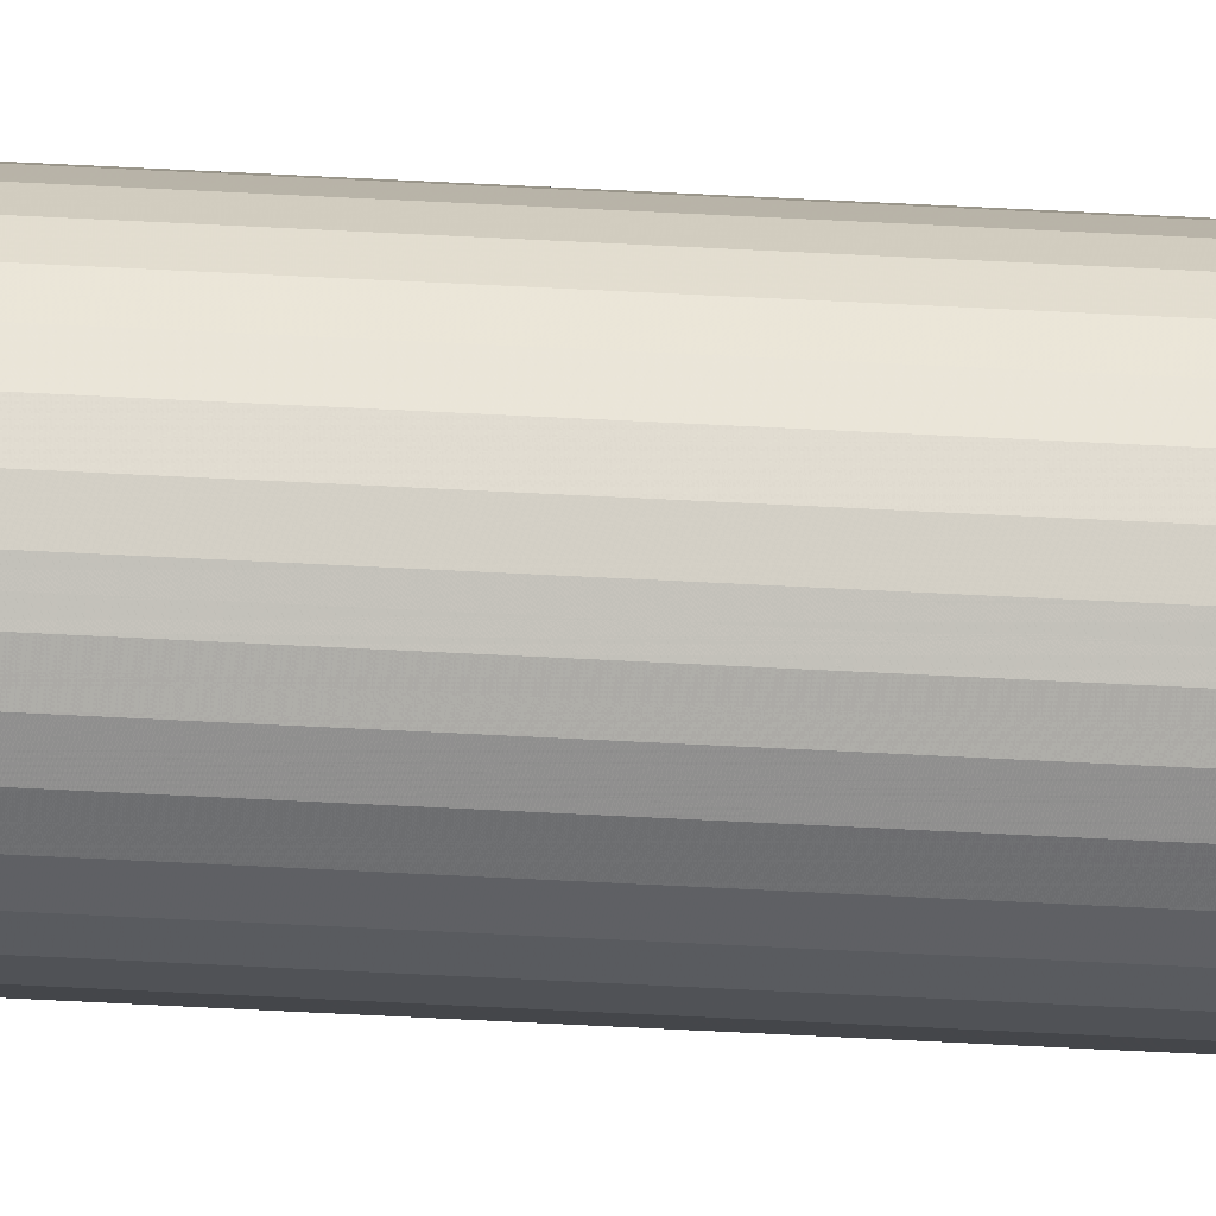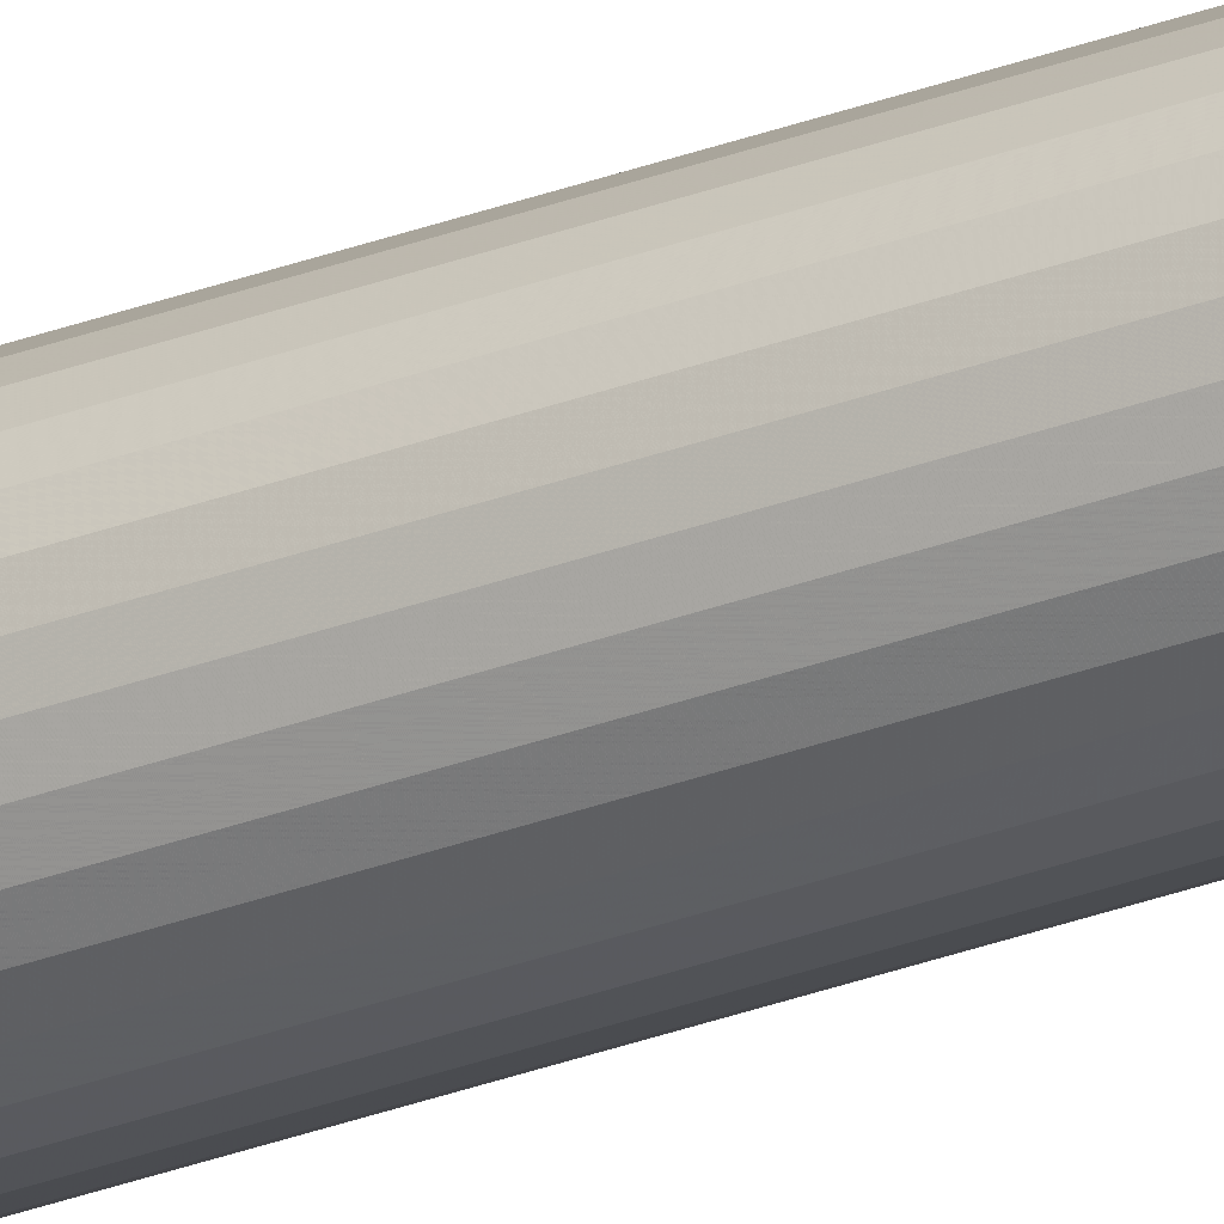
<metadata>
{"format":"obj","ext":"obj","renderer":"f3d","projection":"perspective","resolution":1024,"background":"white","views":[{"elev":40.8,"azim":-85.9,"up":"+Y"},{"elev":-26.8,"azim":-58.4,"up":"+Y"}]}
</metadata>
<code>
o String.1_Cylinder.011
v 8.545 5.5 -8.5
v 8.545 5.5 8.5
v 8.544 5.491 -8.5
v 8.544 5.491 8.5
v 8.542 5.483 -8.5
v 8.542 5.483 8.5
v 8.537 5.475 -8.5
v 8.537 5.475 8.5
v 8.532 5.468 -8.5
v 8.532 5.468 8.5
v 8.525 5.463 -8.5
v 8.525 5.463 8.5
v 8.517 5.458 -8.5
v 8.517 5.458 8.5
v 8.509 5.456 -8.5
v 8.509 5.456 8.5
v 8.5 5.455 -8.5
v 8.5 5.455 8.5
v 8.491 5.456 -8.5
v 8.491 5.456 8.5
v 8.483 5.458 -8.5
v 8.483 5.458 8.5
v 8.475 5.463 -8.5
v 8.475 5.463 8.5
v 8.468 5.468 -8.5
v 8.468 5.468 8.5
v 8.463 5.475 -8.5
v 8.463 5.475 8.5
v 8.458 5.483 -8.5
v 8.458 5.483 8.5
v 8.456 5.491 -8.5
v 8.456 5.491 8.5
v 8.455 5.5 -8.5
v 8.455 5.5 8.5
v 8.456 5.509 -8.5
v 8.456 5.509 8.5
v 8.458 5.517 -8.5
v 8.458 5.517 8.5
v 8.463 5.525 -8.5
v 8.463 5.525 8.5
v 8.468 5.532 -8.5
v 8.468 5.532 8.5
v 8.475 5.537 -8.5
v 8.475 5.537 8.5
v 8.483 5.542 -8.5
v 8.483 5.542 8.5
v 8.491 5.544 -8.5
v 8.491 5.544 8.5
v 8.5 5.545 -8.5
v 8.5 5.545 8.5
v 8.509 5.544 -8.5
v 8.509 5.544 8.5
v 8.517 5.542 -8.5
v 8.517 5.542 8.5
v 8.525 5.537 -8.5
v 8.525 5.537 8.5
v 8.532 5.532 -8.5
v 8.532 5.532 8.5
v 8.537 5.525 -8.5
v 8.537 5.525 8.5
v 8.542 5.517 -8.5
v 8.542 5.517 8.5
v 8.544 5.509 -8.5
v 8.544 5.509 8.5
v 8.545 5.5 -8.5
v 8.545 5.5 8.5
v 8.544 5.491 -8.5
v 8.544 5.491 8.5
v 8.542 5.483 -8.5
v 8.542 5.483 8.5
v 8.537 5.475 -8.5
v 8.537 5.475 8.5
v 8.532 5.468 -8.5
v 8.532 5.468 8.5
v 8.525 5.463 -8.5
v 8.525 5.463 8.5
v 8.517 5.458 -8.5
v 8.517 5.458 8.5
v 8.509 5.456 -8.5
v 8.509 5.456 8.5
v 8.5 5.455 -8.5
v 8.5 5.455 8.5
v 8.491 5.456 -8.5
v 8.491 5.456 8.5
v 8.483 5.458 -8.5
v 8.483 5.458 8.5
v 8.475 5.463 -8.5
v 8.475 5.463 8.5
v 8.468 5.468 -8.5
v 8.468 5.468 8.5
v 8.463 5.475 -8.5
v 8.463 5.475 8.5
v 8.458 5.483 -8.5
v 8.458 5.483 8.5
v 8.456 5.491 -8.5
v 8.456 5.491 8.5
v 8.455 5.5 -8.5
v 8.455 5.5 8.5
v 8.456 5.509 -8.5
v 8.456 5.509 8.5
v 8.458 5.517 -8.5
v 8.458 5.517 8.5
v 8.463 5.525 -8.5
v 8.463 5.525 8.5
v 8.468 5.532 -8.5
v 8.468 5.532 8.5
v 8.475 5.537 -8.5
v 8.475 5.537 8.5
v 8.483 5.542 -8.5
v 8.483 5.542 8.5
v 8.491 5.544 -8.5
v 8.491 5.544 8.5
v 8.5 5.545 -8.5
v 8.5 5.545 8.5
v 8.509 5.544 -8.5
v 8.509 5.544 8.5
v 8.517 5.542 -8.5
v 8.517 5.542 8.5
v 8.525 5.537 -8.5
v 8.525 5.537 8.5
v 8.532 5.532 -8.5
v 8.532 5.532 8.5
v 8.537 5.525 -8.5
v 8.537 5.525 8.5
v 8.542 5.517 -8.5
v 8.542 5.517 8.5
v 8.544 5.509 -8.5
v 8.544 5.509 8.5
f 1 3 4 2
f 3 5 6 4
f 5 7 8 6
f 7 9 10 8
f 9 11 12 10
f 11 13 14 12
f 13 15 16 14
f 15 17 18 16
f 17 19 20 18
f 19 21 22 20
f 21 23 24 22
f 23 25 26 24
f 25 27 28 26
f 27 29 30 28
f 29 31 32 30
f 31 33 34 32
f 33 35 36 34
f 35 37 38 36
f 37 39 40 38
f 39 41 42 40
f 41 43 44 42
f 43 45 46 44
f 45 47 48 46
f 47 49 50 48
f 49 51 52 50
f 51 53 54 52
f 53 55 56 54
f 55 57 58 56
f 57 59 60 58
f 59 61 62 60
f 4 6 8 10 12 14 16 18 20 22 24 26 28 30 32 34 36 38 40 42 44 46 48 50 52 54 56 58 60 62 64 2
f 63 1 2 64
f 61 63 64 62
f 1 63 61 59 57 55 53 51 49 47 45 43 41 39 37 35 33 31 29 27 25 23 21 19 17 15 13 11 9 7 5 3
f 65 66 68 67
f 67 68 70 69
f 69 70 72 71
f 71 72 74 73
f 73 74 76 75
f 75 76 78 77
f 77 78 80 79
f 79 80 82 81
f 81 82 84 83
f 83 84 86 85
f 85 86 88 87
f 87 88 90 89
f 89 90 92 91
f 91 92 94 93
f 93 94 96 95
f 95 96 98 97
f 97 98 100 99
f 99 100 102 101
f 101 102 104 103
f 103 104 106 105
f 105 106 108 107
f 107 108 110 109
f 109 110 112 111
f 111 112 114 113
f 113 114 116 115
f 115 116 118 117
f 117 118 120 119
f 119 120 122 121
f 121 122 124 123
f 123 124 126 125
f 68 66 128 126 124 122 120 118 116 114 112 110 108 106 104 102 100 98 96 94 92 90 88 86 84 82 80 78 76 74 72 70
f 127 128 66 65
f 125 126 128 127
f 65 67 69 71 73 75 77 79 81 83 85 87 89 91 93 95 97 99 101 103 105 107 109 111 113 115 117 119 121 123 125 127

</code>
